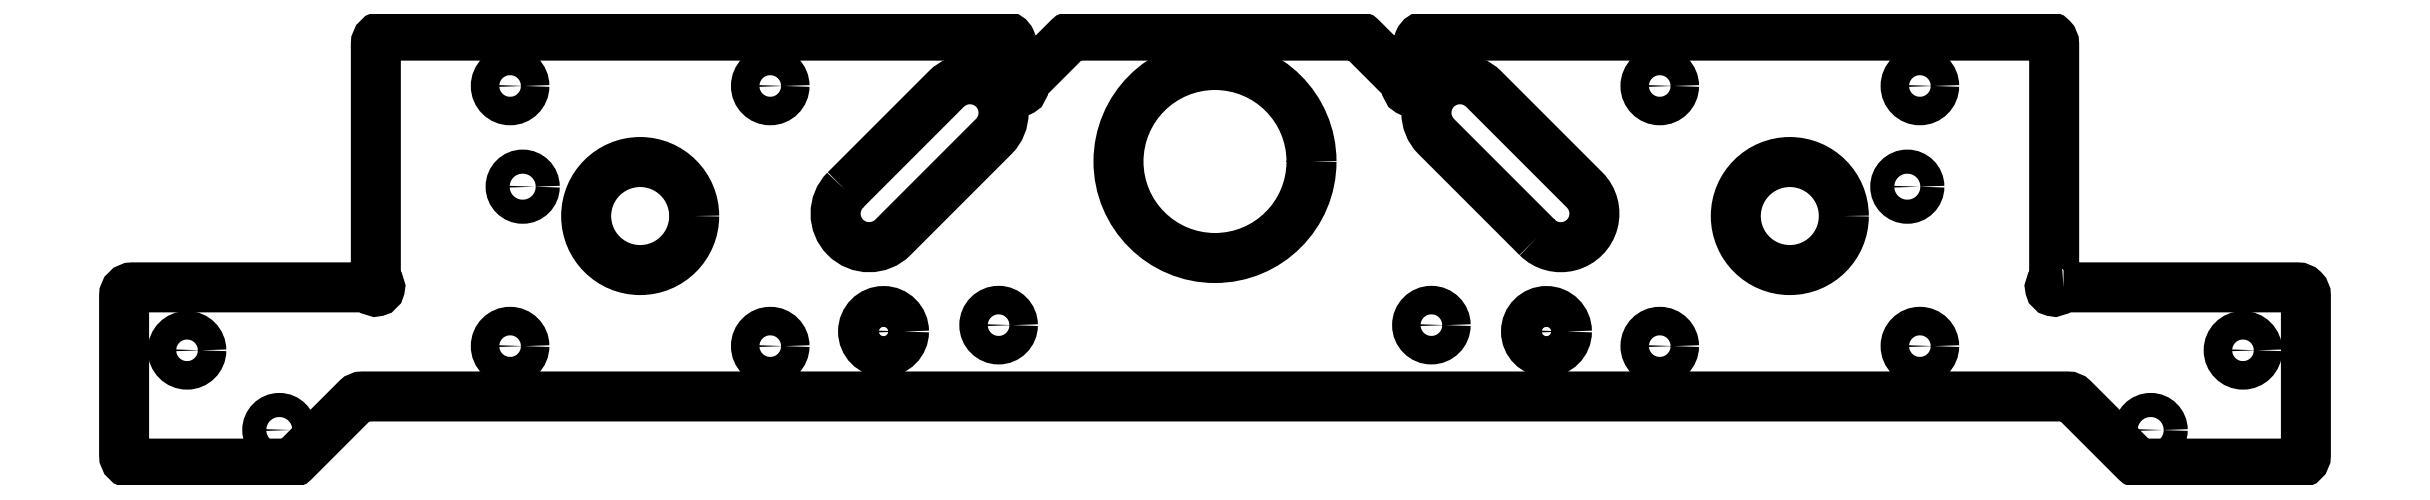
<metadata>
{"format":"dxf","ext":"dxf","renderer":"ezdxf+matplotlib","layout":"modelspace","background":"white","min_lineweight":24,"dpi":150}
</metadata>
<code>
0
SECTION
2
ENTITIES
0
CIRCLE
8
0
10
4.558e-14
20
115
30
0
40
11.5
210
-5.474e-48
220
1.905e-63
230
1
0
CIRCLE
8
0
10
-39.5
20
94.74
30
0
40
2.437
210
0
220
0
230
1
0
CIRCLE
8
0
10
-84
20
124
30
0
40
1.7
210
5.474e-48
220
-1.905e-63
230
1
0
CIRCLE
8
0
10
-68.5
20
108.5
30
0
40
6.437
210
5.474e-48
220
-1.905e-63
230
1
0
CIRCLE
8
0
10
-82.5
20
112
30
0
40
1.437
210
5.474e-48
220
-1.905e-63
230
1
0
CIRCLE
8
0
10
-53
20
93
30
0
40
1.7
210
5.474e-48
220
-1.905e-63
230
1
0
CIRCLE
8
0
10
-122.5
20
92.5
30
0
40
1.7
210
5.474e-48
220
-1.905e-63
230
1
0
CIRCLE
8
0
10
-53
20
124
30
0
40
1.7
210
5.474e-48
220
-1.905e-63
230
1
0
LWPOLYLINE
8
0
90
4
70
1
43
0
10
-44.04
20
111.6
42
1
10
-38.38
20
106
10
-26.36
20
118
42
1
10
-32.02
20
123.6
0
CIRCLE
8
0
10
-84
20
93
30
0
40
1.7
210
5.474e-48
220
-1.905e-63
230
1
0
CIRCLE
8
0
10
-111.5
20
83
30
0
40
1.437
210
5.474e-48
220
-1.905e-63
230
1
0
LWPOLYLINE
8
0
90
52
70
1
43
0
10
101.1
20
100
42
0.2134
10
100.4
20
99.67
42
-1.057
10
99.67
20
100.4
42
0.2134
10
100
20
101.1
10
100
20
129
42
0.4142
10
99
20
130
10
25.24
20
130
42
0.6682
10
24.54
20
128.3
10
25.39
20
127.4
42
0.2134
10
26.15
20
127.2
42
-1.057
10
26.15
20
126.2
42
0.2134
10
25.39
20
125.9
10
24.14
20
124.6
42
0.2134
10
23.85
20
123.9
42
-1.057
10
22.85
20
123.9
42
0.2134
10
22.56
20
124.6
10
17.46
20
129.7
42
0.1989
10
16.76
20
130
10
-16.76
20
130
42
0.1989
10
-17.46
20
129.7
10
-22.56
20
124.6
42
0.2134
10
-22.85
20
123.9
42
-1.057
10
-23.85
20
123.9
42
0.2134
10
-24.14
20
124.6
10
-25.39
20
125.9
42
0.2134
10
-26.15
20
126.2
42
-1.057
10
-26.15
20
127.2
42
0.2134
10
-25.39
20
127.4
10
-24.54
20
128.3
42
0.6682
10
-25.24
20
130
10
-99
20
130
42
0.4142
10
-100
20
129
10
-100
20
101.1
42
0.2134
10
-99.67
20
100.4
42
-1.057
10
-100.4
20
99.67
42
0.2134
10
-101.1
20
100
10
-129
20
100
42
0.4142
10
-130
20
99
10
-130
20
80
42
0.4142
10
-129
20
79
10
-110.4
20
79
42
0.1989
10
-109.7
20
79.29
10
-102.3
20
86.71
42
-0.1989
10
-101.6
20
87
10
101.6
20
87
42
-0.1989
10
102.3
20
86.71
10
109.7
20
79.29
42
0.1989
10
110.4
20
79
10
129
20
79
42
0.4142
10
130
20
80
10
130
20
99
42
0.4142
10
129
20
100
0
CIRCLE
8
0
10
111.5
20
83
30
0
40
1.437
210
5.474e-48
220
-1.905e-63
230
1
0
CIRCLE
8
0
10
84
20
93
30
0
40
1.7
210
5.474e-48
220
-1.905e-63
230
1
0
LWPOLYLINE
8
0
90
4
70
1
43
0
10
38.38
20
106
42
1
10
44.04
20
111.6
10
32.02
20
123.6
42
1
10
26.36
20
118
0
CIRCLE
8
0
10
53
20
124
30
0
40
1.7
210
5.474e-48
220
-1.905e-63
230
1
0
CIRCLE
8
0
10
122.5
20
92.5
30
0
40
1.7
210
5.474e-48
220
-1.905e-63
230
1
0
CIRCLE
8
0
10
53
20
93
30
0
40
1.7
210
5.474e-48
220
-1.905e-63
230
1
0
CIRCLE
8
0
10
82.5
20
112
30
0
40
1.437
210
5.474e-48
220
-1.905e-63
230
1
0
CIRCLE
8
0
10
68.5
20
108.5
30
0
40
6.437
210
5.474e-48
220
-1.905e-63
230
1
0
CIRCLE
8
0
10
84
20
124
30
0
40
1.7
210
5.474e-48
220
-1.905e-63
230
1
0
CIRCLE
8
0
10
39.5
20
94.74
30
0
40
2.437
210
0
220
-0
230
1
0
CIRCLE
8
0
10
25.79
20
95.5
30
0
40
1.7
210
5.474e-48
220
-1.905e-63
230
1
0
CIRCLE
8
0
10
-25.79
20
95.5
30
0
40
1.7
210
5.474e-48
220
-1.905e-63
230
1
0
ENDSEC
0
EOF

</code>
